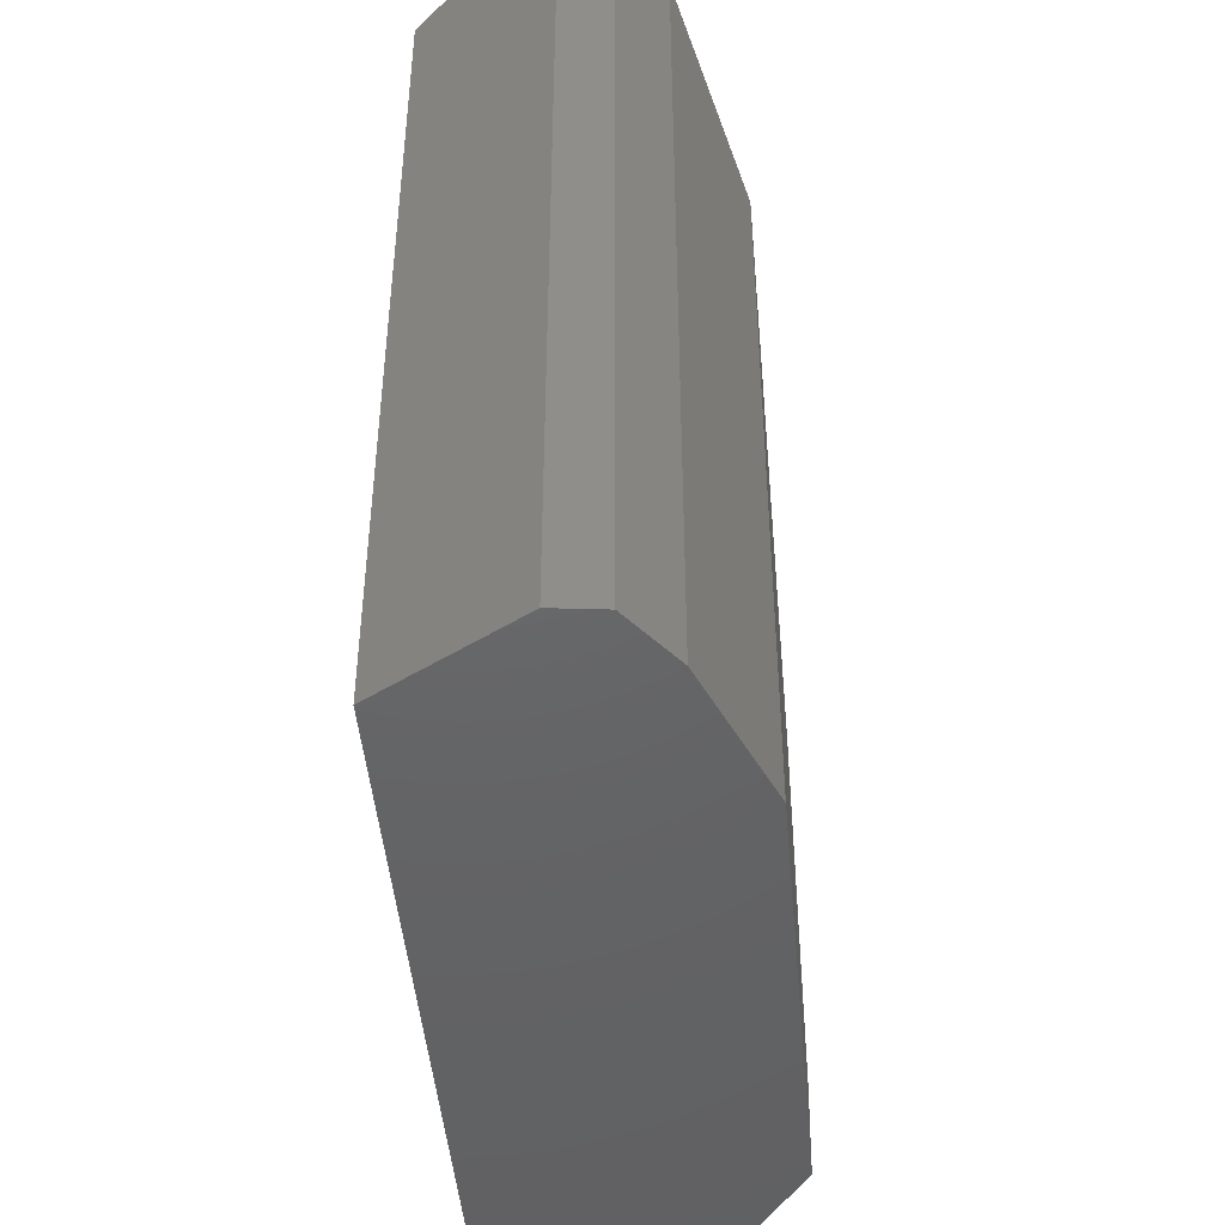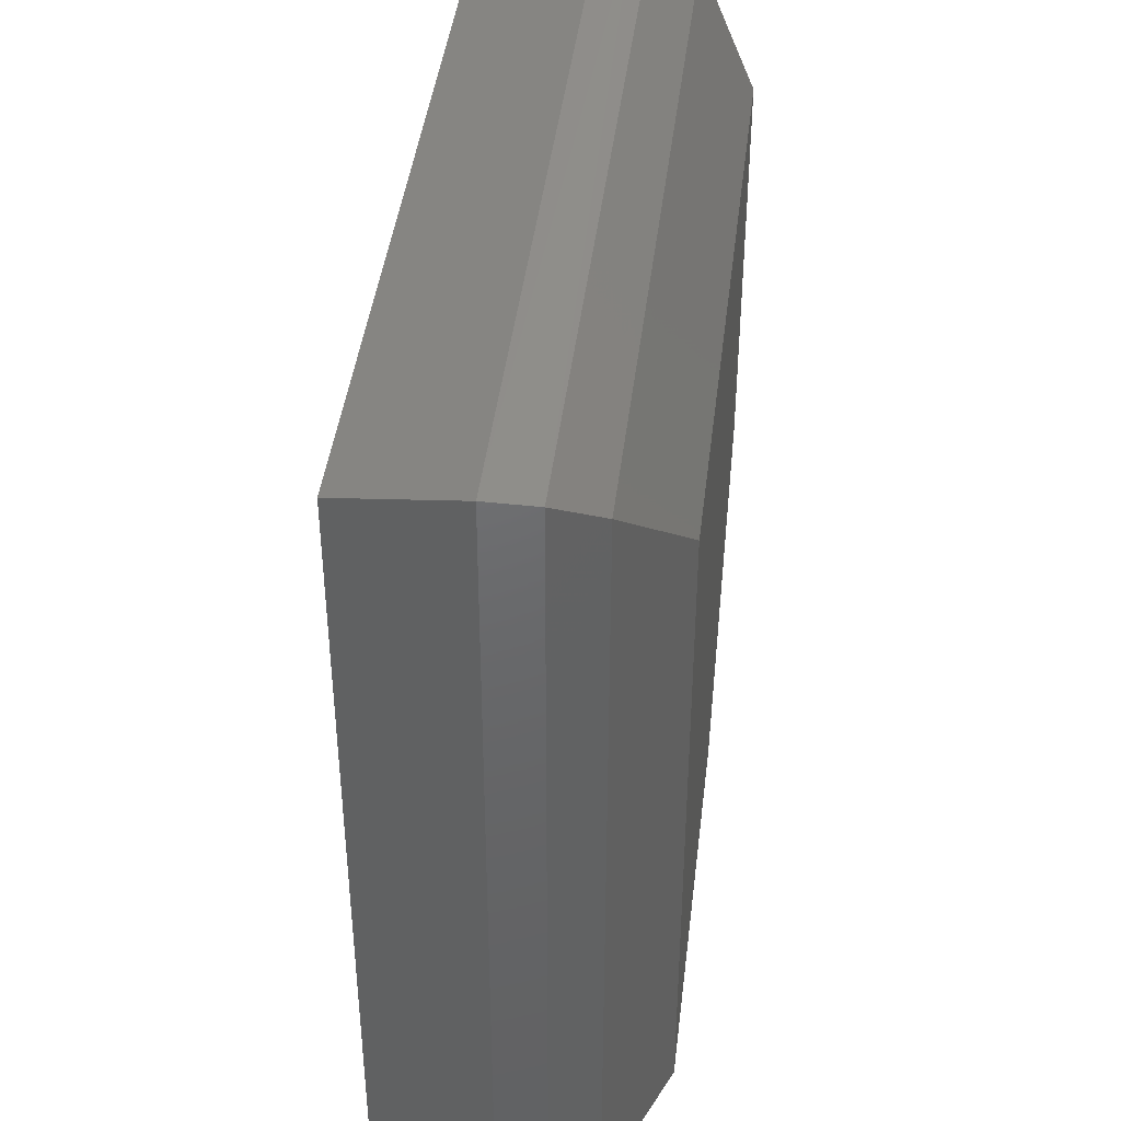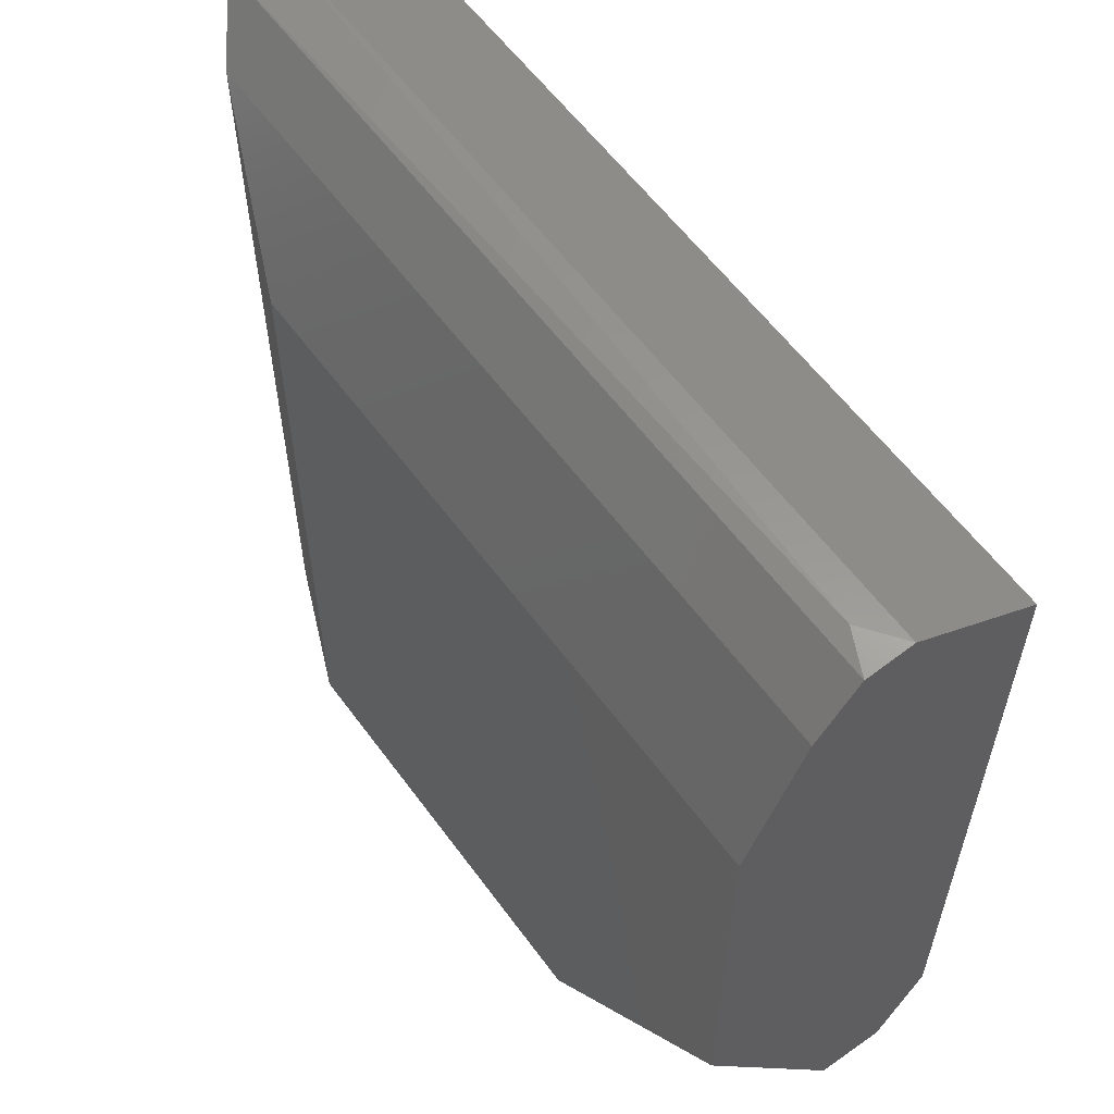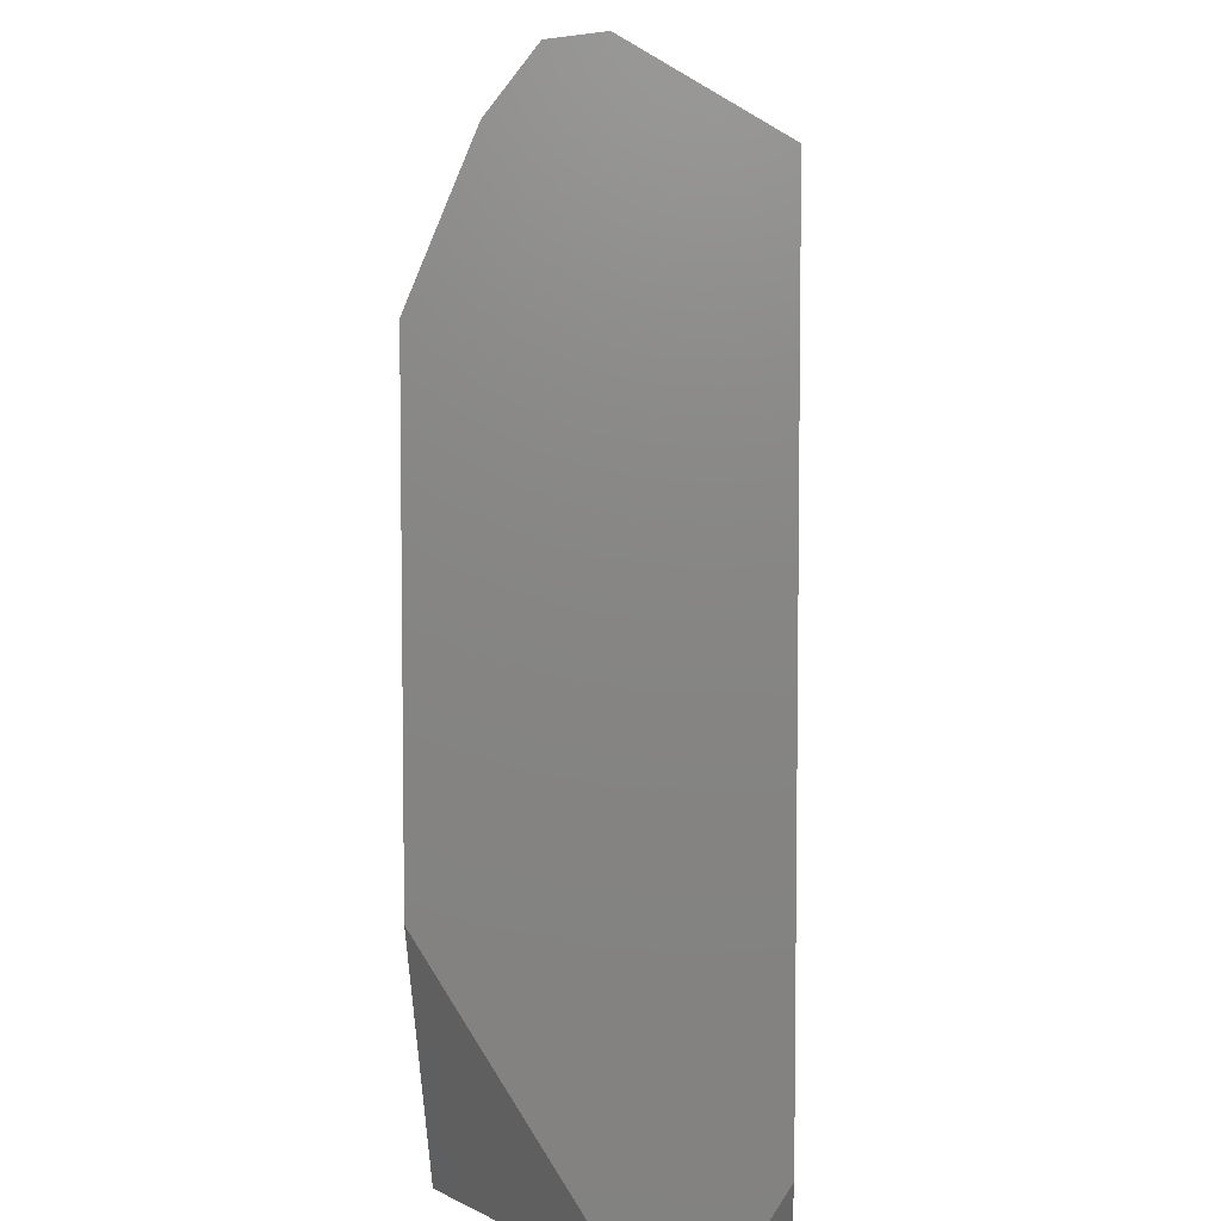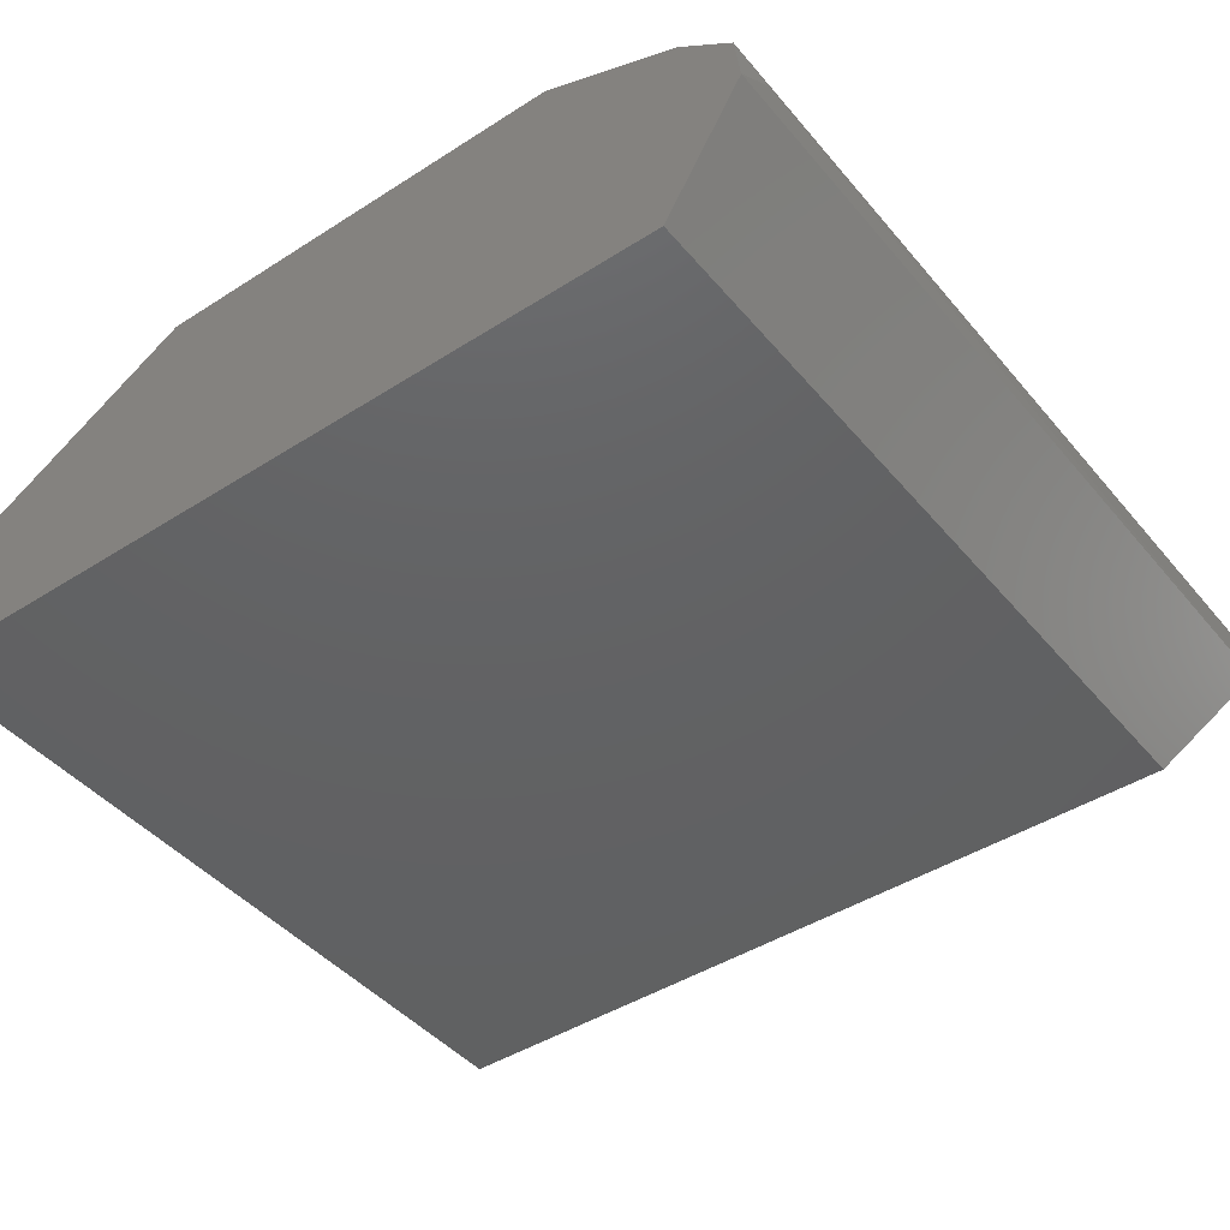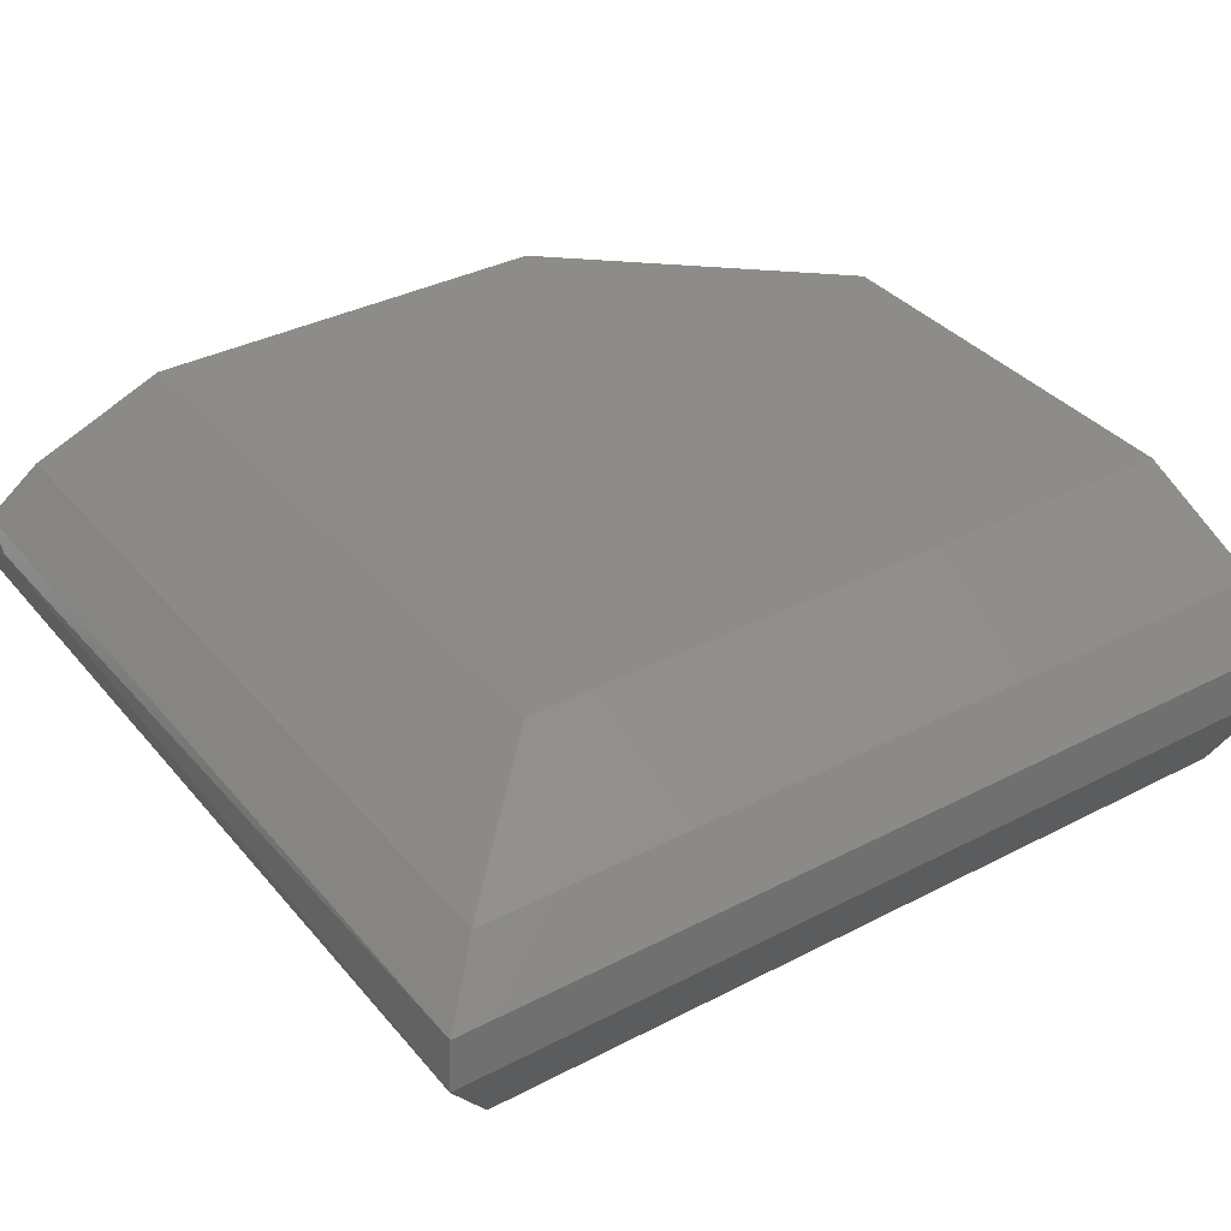
<metadata>
{"format":"stl","ext":"stl","renderer":"f3d","projection":"perspective","resolution":1024,"background":"white","views":[{"elev":-46.4,"azim":-84.9,"up":"+Y"},{"elev":42.4,"azim":-83.2,"up":"+Y"},{"elev":58.6,"azim":54.1,"up":"+Y"},{"elev":6.0,"azim":91.0,"up":"+Y"},{"elev":-43.9,"azim":126.9,"up":"+Z"},{"elev":35.8,"azim":-124.3,"up":"+Z"}]}
</metadata>
<code>
# stl→obj: 22 verts, 40 faces
v 0.01649 0.2629 0.3514
v 0.01591 0.2629 0.3466
v 0.02372 0.2629 0.3332
v 0.09864 0.2629 0.3332
v 0.1038 0.2629 0.3381
v 0.1038 0.2629 0.3452
v 0.07967 0.2629 0.3616
v 0.03594 0.2629 0.3616
v 0.02203 0.2629 0.3558
v 0.01591 0.3538 0.3466
v 0.02372 0.346 0.3332
v 0.1038 0.2711 0.3332
v 0.1038 0.346 0.3332
v 0.1038 0.2901 0.3616
v 0.1038 0.3338 0.3616
v 0.03594 0.3338 0.3616
v 0.02203 0.3477 0.3558
v 0.01649 0.3532 0.3514
v 0.1038 0.3532 0.3514
v 0.0997 0.3538 0.3496
v 0.1038 0.3538 0.3466
v 0.1038 0.3477 0.3558
f 1 2 3
f 1 3 4
f 1 4 5
f 1 5 6
f 1 6 7
f 1 7 8
f 1 8 9
f 2 10 11
f 2 11 3
f 12 4 3
f 12 3 11
f 12 11 13
f 7 14 15
f 7 15 16
f 7 16 8
f 7 6 14
f 17 9 8
f 17 8 16
f 5 4 12
f 18 19 20
f 18 20 10
f 21 20 19
f 21 13 11
f 21 11 10
f 21 10 20
f 1 9 17
f 1 17 18
f 1 18 10
f 1 10 2
f 22 19 18
f 22 18 17
f 22 17 16
f 22 16 15
f 22 15 14
f 22 14 6
f 22 6 5
f 22 5 12
f 22 12 13
f 22 13 21
f 22 21 19

</code>
